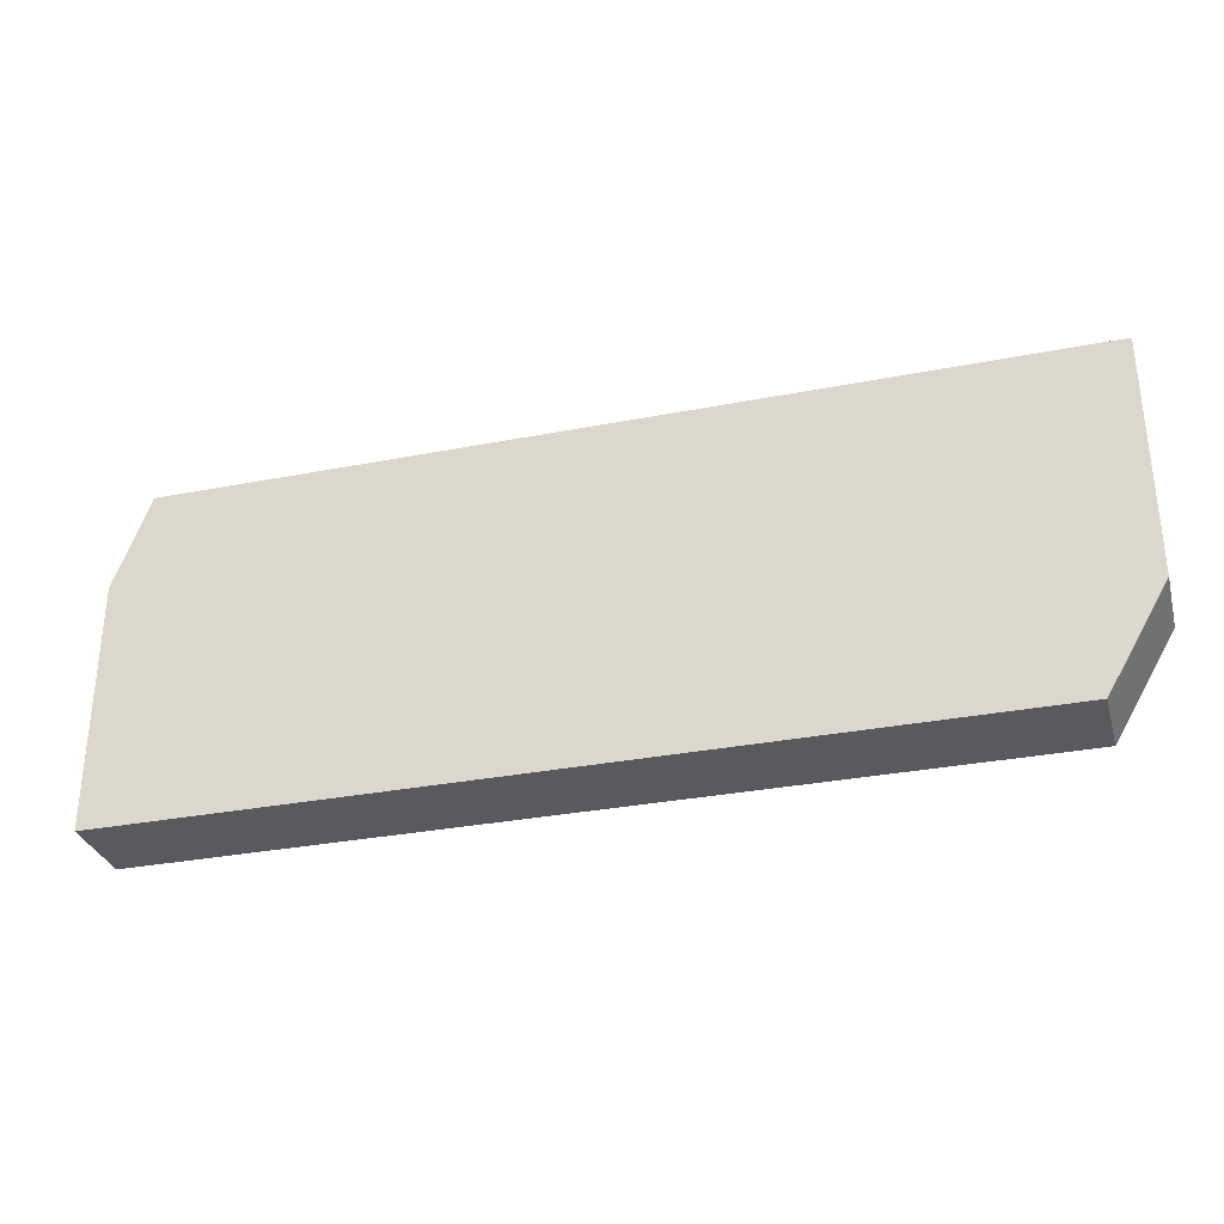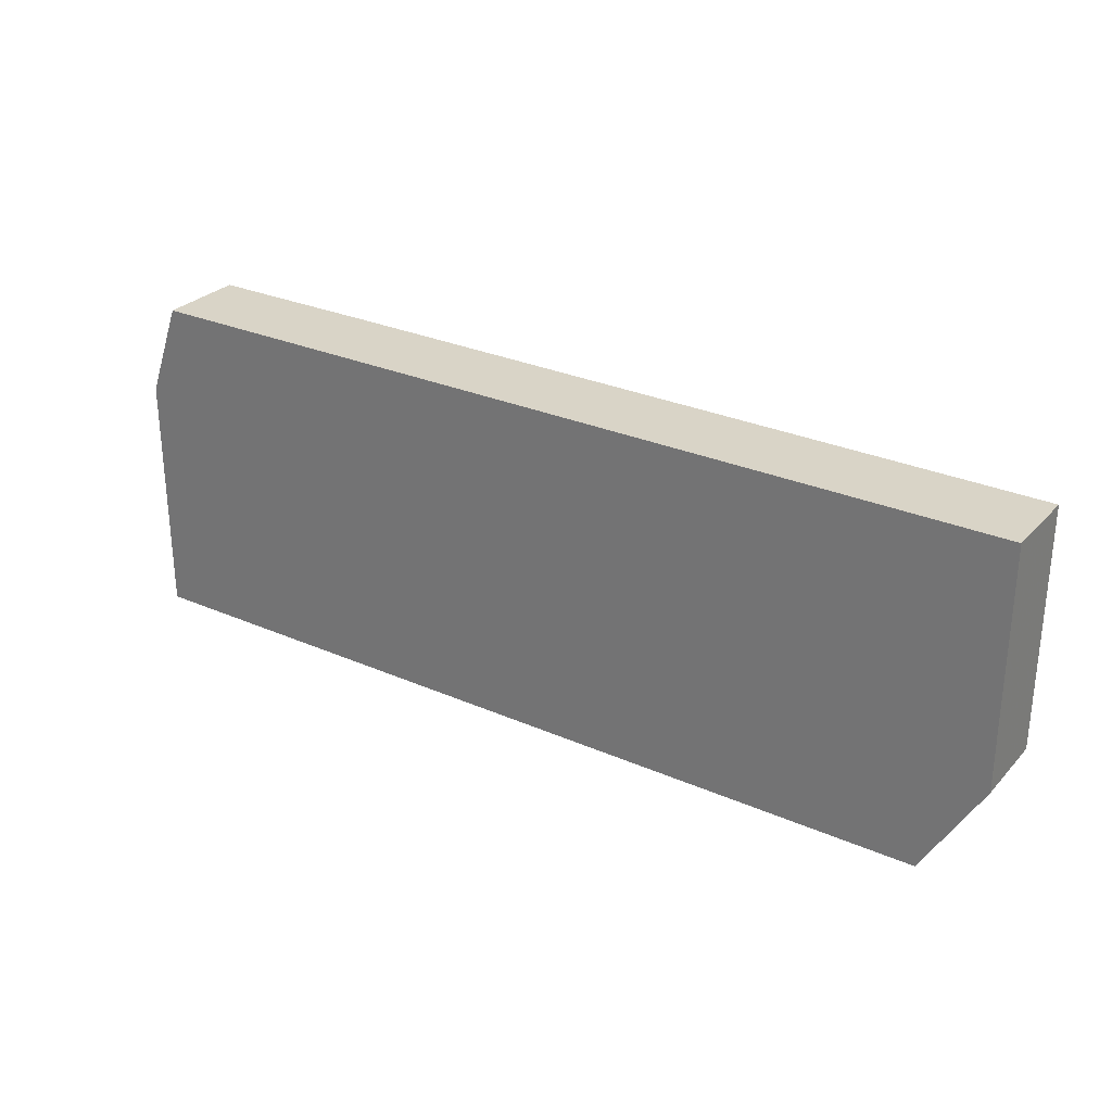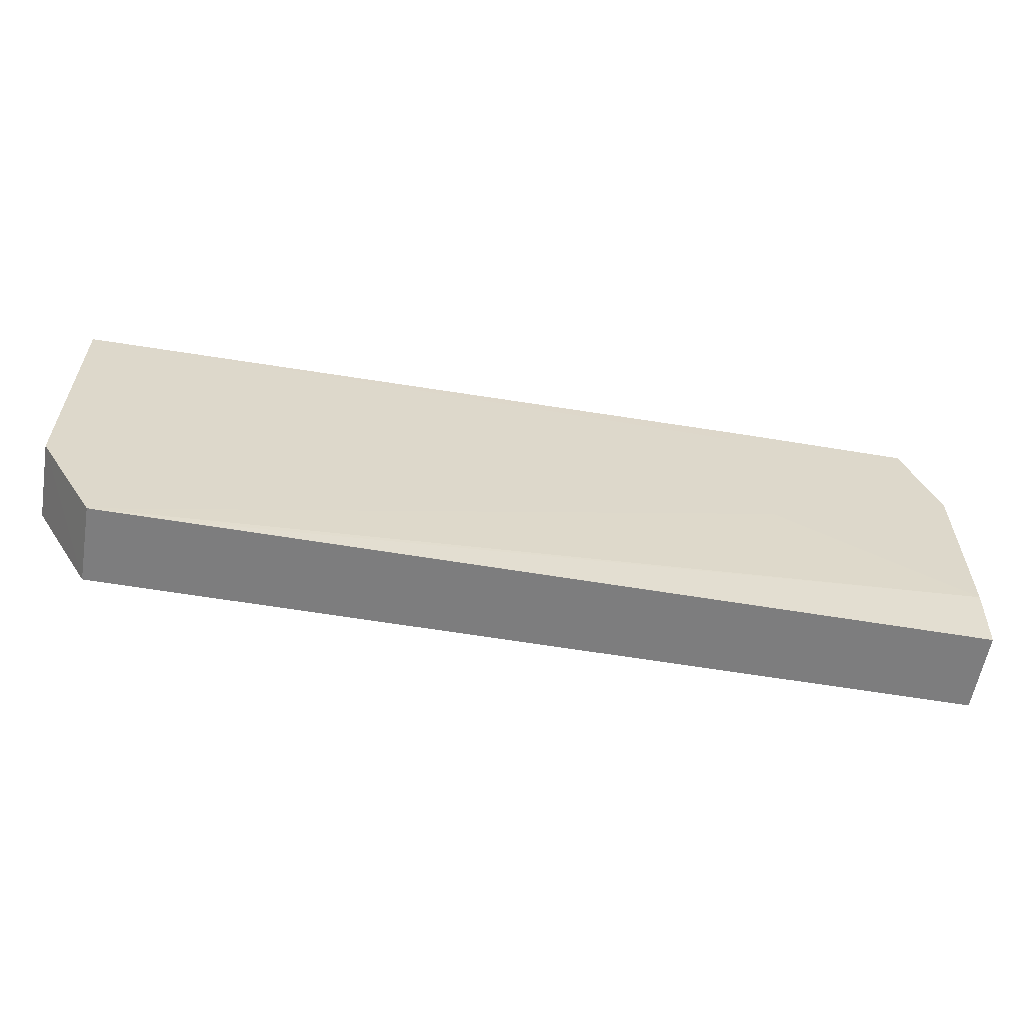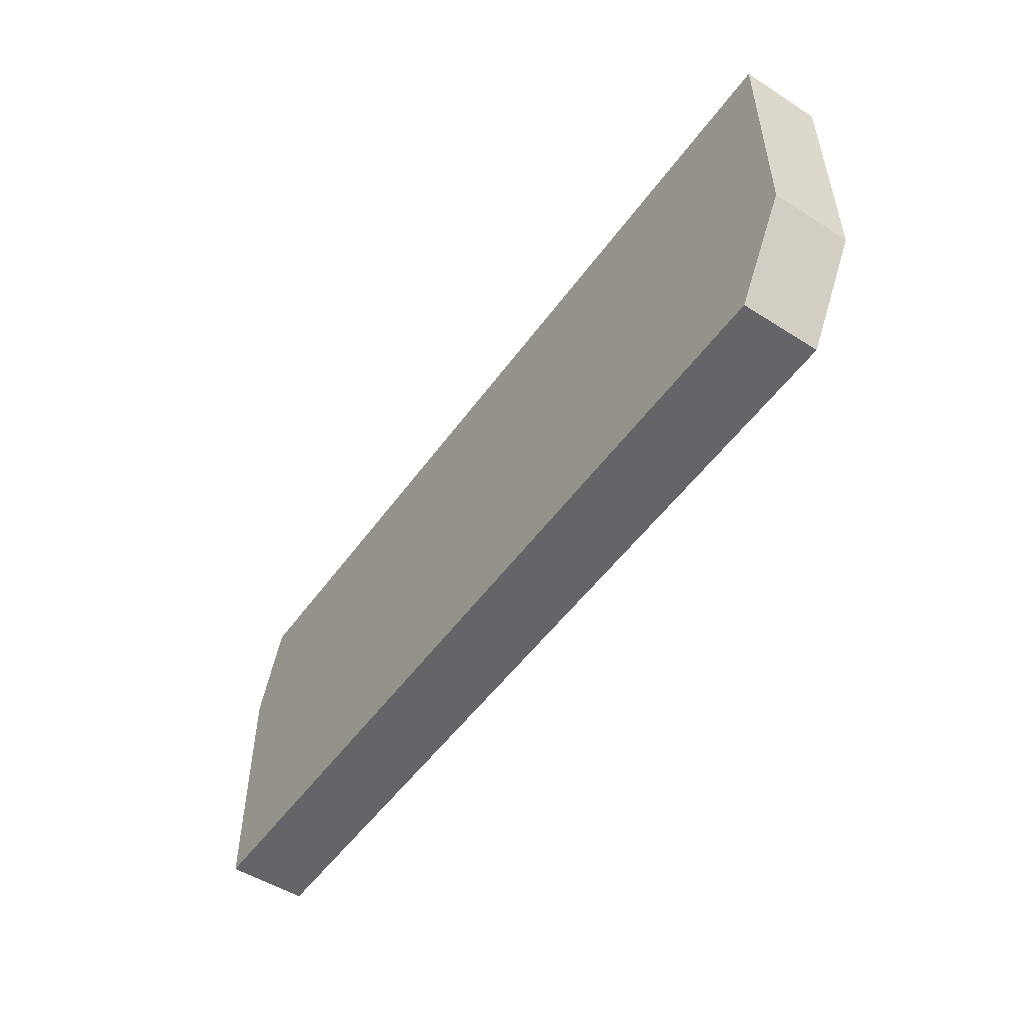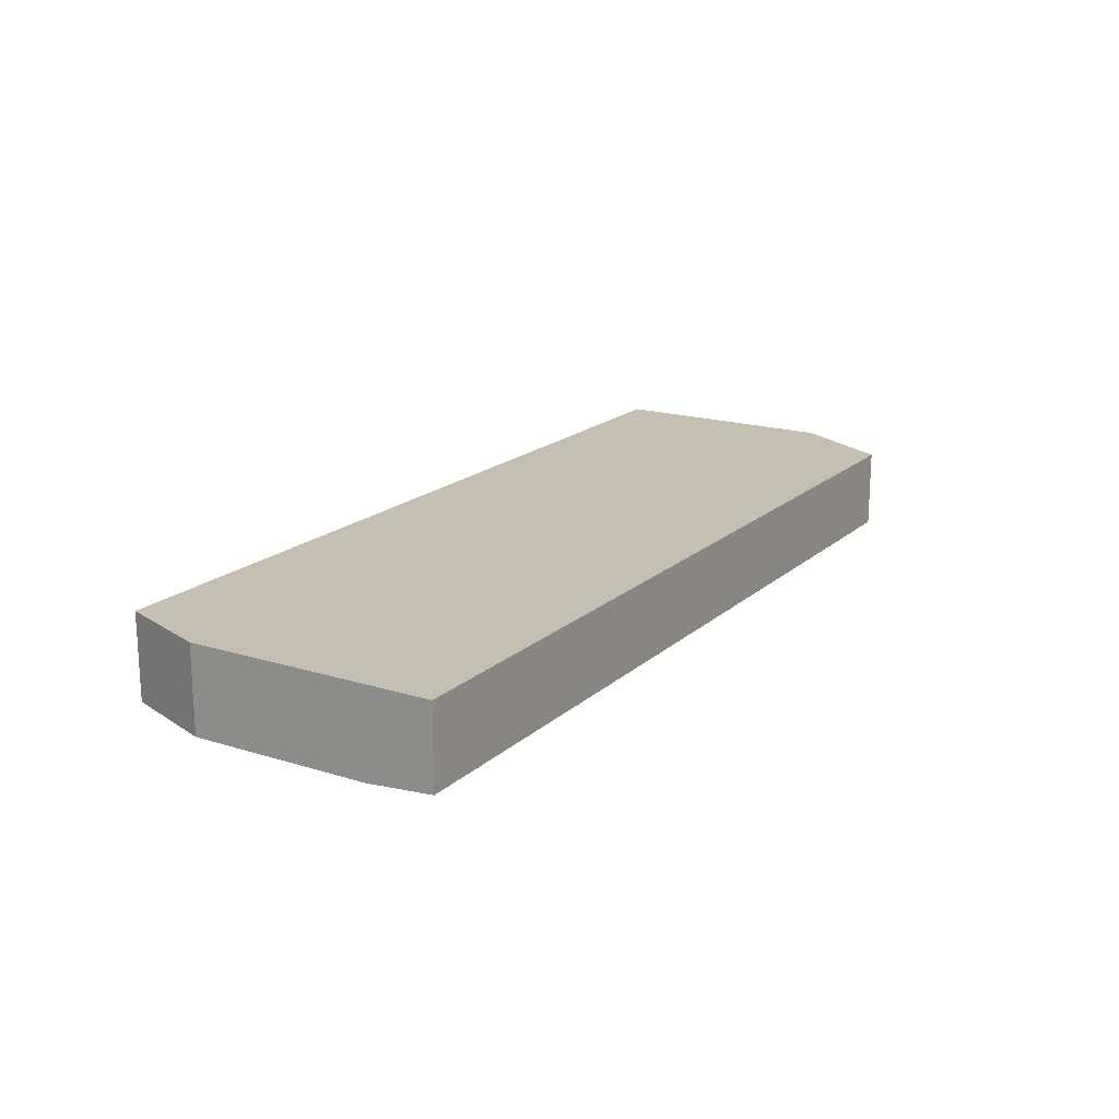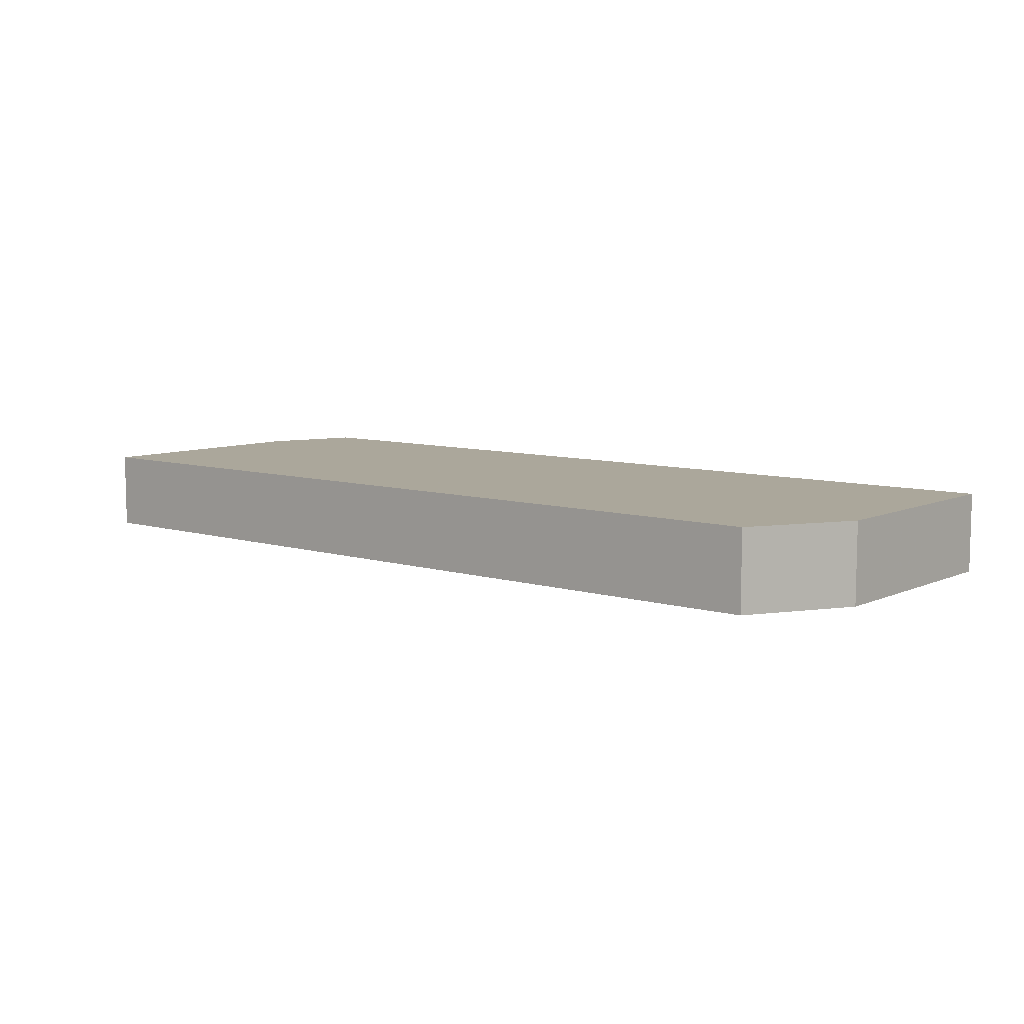
<metadata>
{"format":"obj","ext":"obj","renderer":"f3d","projection":"perspective","resolution":1024,"background":"white","views":[{"elev":-31.6,"azim":-164.6,"up":"+Z"},{"elev":28.5,"azim":-146.6,"up":"+Z"},{"elev":-59.1,"azim":-9.8,"up":"+Z"},{"elev":-51.4,"azim":-124.6,"up":"+Z"},{"elev":17.8,"azim":121.4,"up":"+Y"},{"elev":8.2,"azim":-140.3,"up":"+Y"}]}
</metadata>
<code>
v -0.004464 0.01457 -0.007386
v -0.003944 0.01585 -0.008798
v -0.004464 0.01585 -0.007386
v -0.003944 0.01585 -0.0125
v -0.003944 0.01457 -0.01149
v -0.003944 0.01457 -0.008798
v -0.006922 0.01457 -0.009912
v -0.01707 0.01465 -0.0125
v -0.01796 0.01465 -0.01098
v -0.01707 0.01585 -0.0125
v -0.01796 0.01585 -0.01097
v -0.01796 0.01465 -0.0101
v -0.007441 0.01457 -0.007634
v -0.01796 0.01465 -0.007386
v -0.007244 0.01457 -0.007386
v -0.01796 0.01585 -0.007386
v -0.003944 0.01465 -0.0125
v -0.01594 0.01465 -0.0125
f 2 3 1
f 2 4 3
f 2 5 4
f 6 5 2
f 6 1 5
f 6 2 1
f 7 5 1
f 7 8 5
f 9 8 7
f 9 10 8
f 9 11 10
f 9 12 11
f 9 7 12
f 13 12 7
f 13 14 12
f 13 15 14
f 13 7 15
f 15 7 1
f 15 1 14
f 1 3 14
f 16 14 3
f 12 14 16
f 11 12 16
f 11 16 10
f 16 3 10
f 4 10 3
f 4 8 10
f 17 8 4
f 18 8 17
f 18 5 8
f 18 17 5
f 17 4 5

</code>
